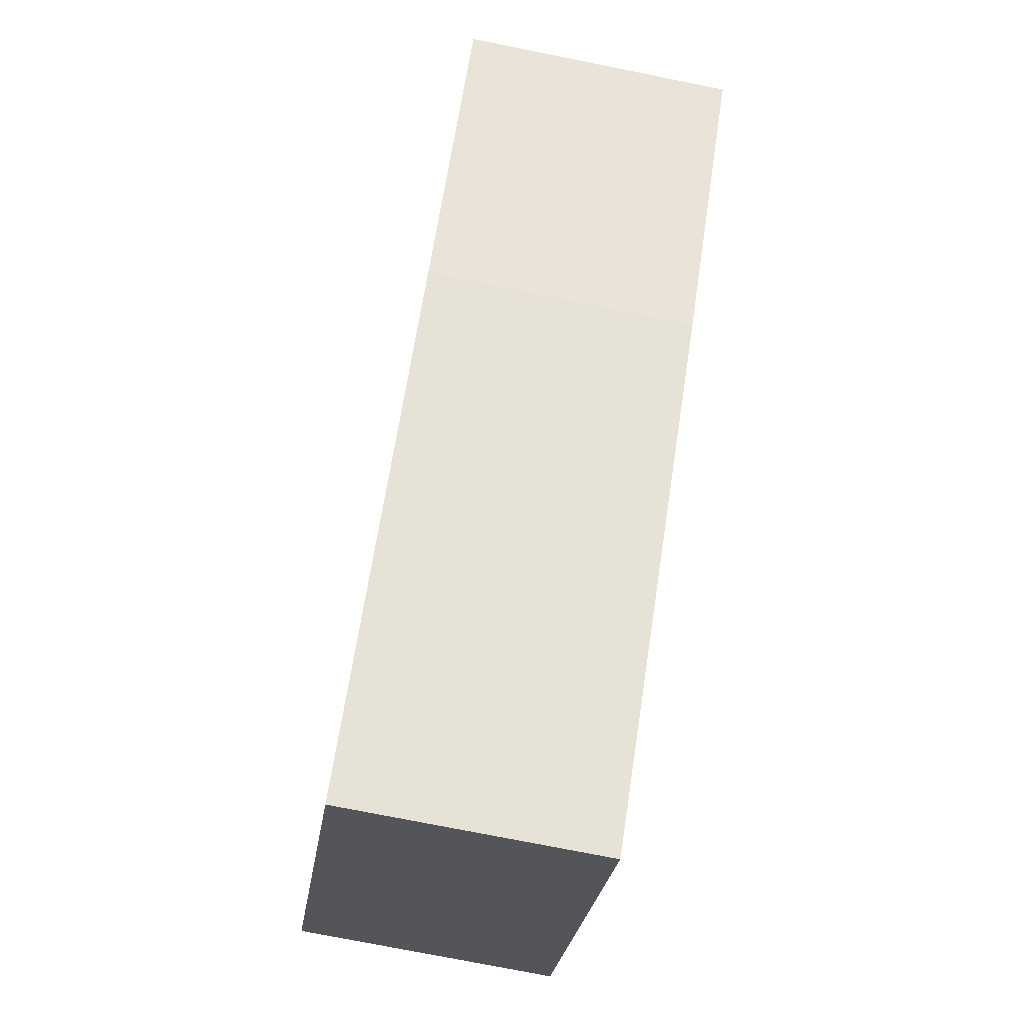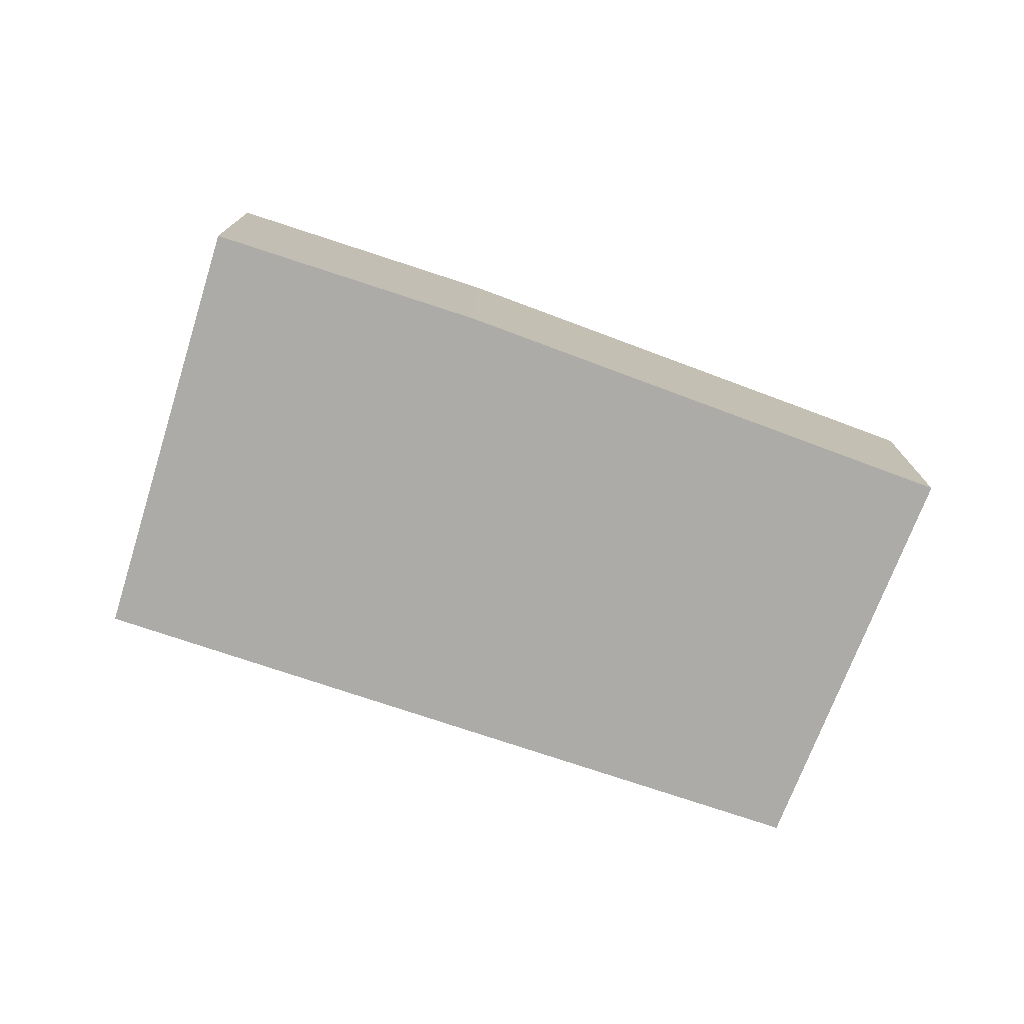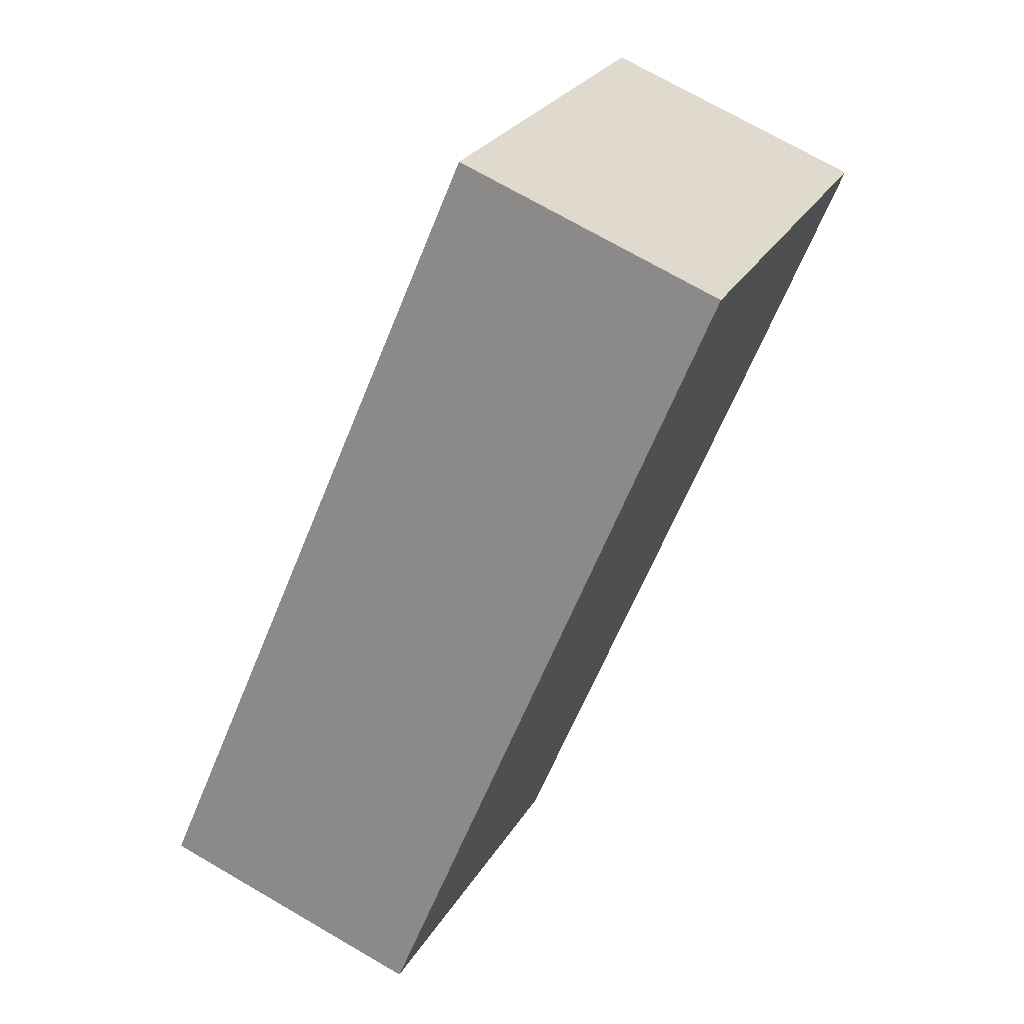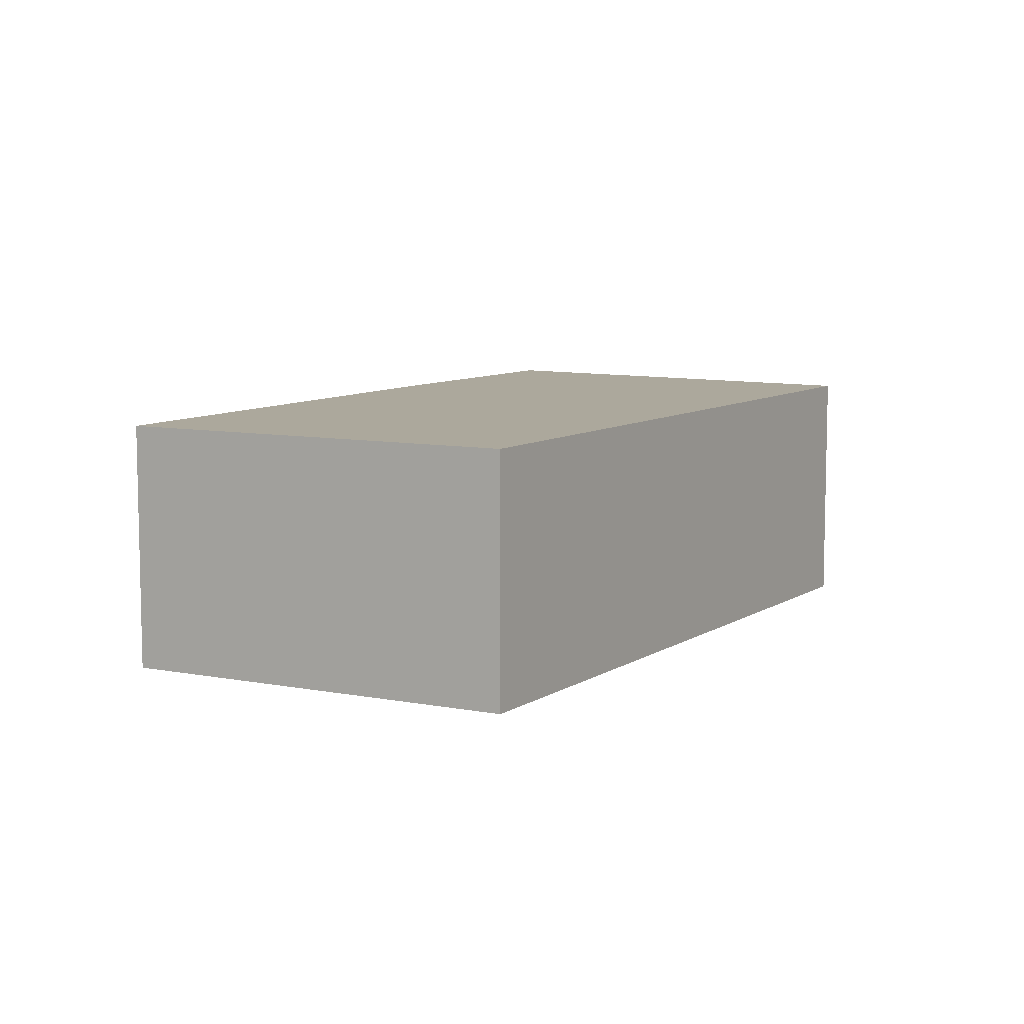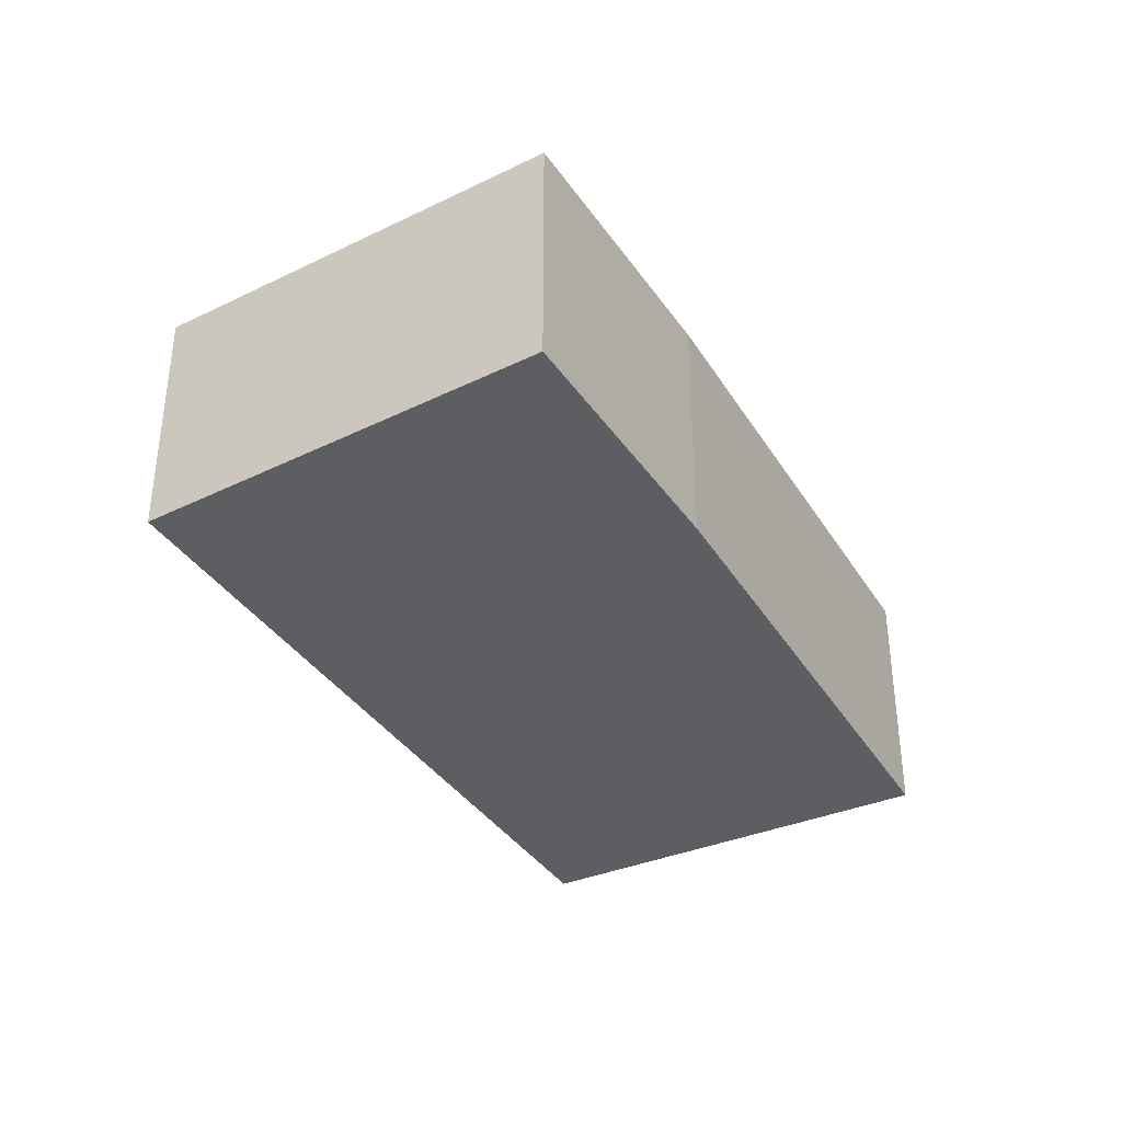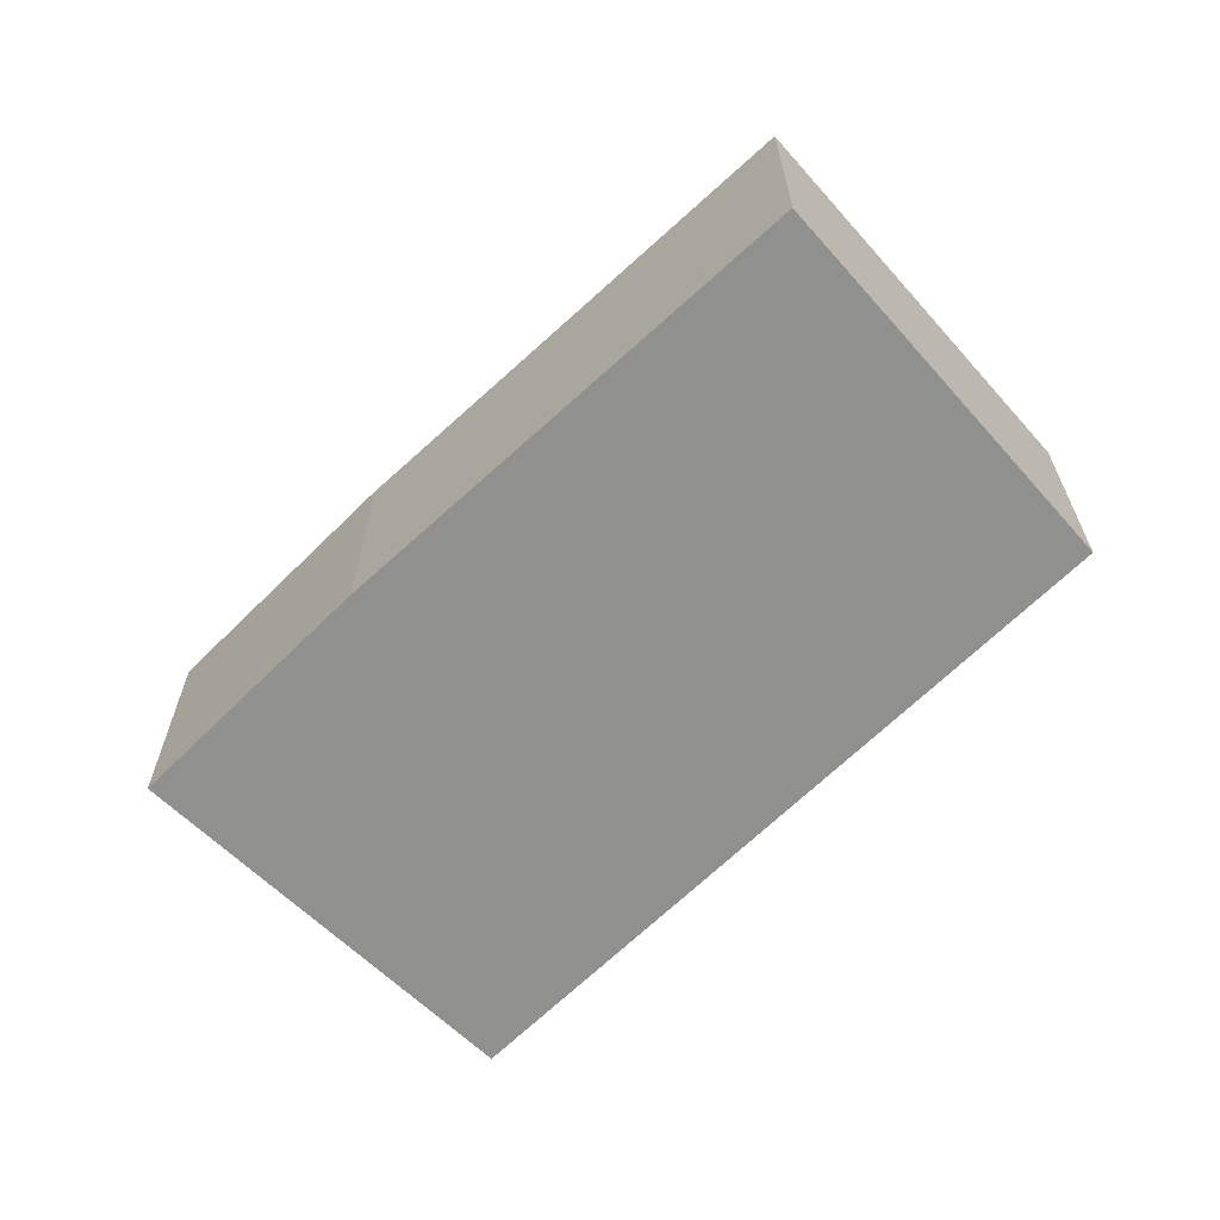
<metadata>
{"format":"obj","ext":"obj","renderer":"f3d","projection":"perspective","resolution":1024,"background":"white","views":[{"elev":-74.8,"azim":78.7,"up":"+Z"},{"elev":-76.4,"azim":118.4,"up":"+Y"},{"elev":72.2,"azim":-59.9,"up":"+Z"},{"elev":8.5,"azim":-101.8,"up":"+Y"},{"elev":-38.2,"azim":77.2,"up":"+Y"},{"elev":-65.6,"azim":-178.5,"up":"+Y"}]}
</metadata>
<code>
v  1.558 2.226 -1.863
v  2.475 2.226 -2.787
v  2.392 2.226 -2.859
v  5.906 2.226 0.212
v  0 2.226 1.363e-16
v  3.202 2.226 3
v  7.707 2.226 1.921
v  4.985 2.226 4.667
v  2.392 1.751e-16 -2.859
v  0 0 0
v  1.558 1.141e-16 -1.863
v  3.202 -1.837e-16 3
v  4.985 -2.858e-16 4.667
v  7.707 -1.176e-16 1.921
v  2.475 1.707e-16 -2.787
v  5.906 -1.298e-17 0.212
g defaultobject
f 1 2 3
f 2 1 4
f 4 1 5
f 4 5 6
f 4 6 7
f 7 6 8
f 9 1 3
f 1 9 5
f 5 9 10
f 10 9 11
f 10 6 5
f 6 10 12
f 6 12 8
f 8 12 13
f 13 7 8
f 7 13 14
f 2 9 3
f 9 2 4
f 9 4 15
f 15 4 16
f 14 4 7
f 4 14 16
f 12 14 13
f 14 12 10
f 14 10 16
f 16 10 15
f 15 10 11
f 15 11 9

</code>
